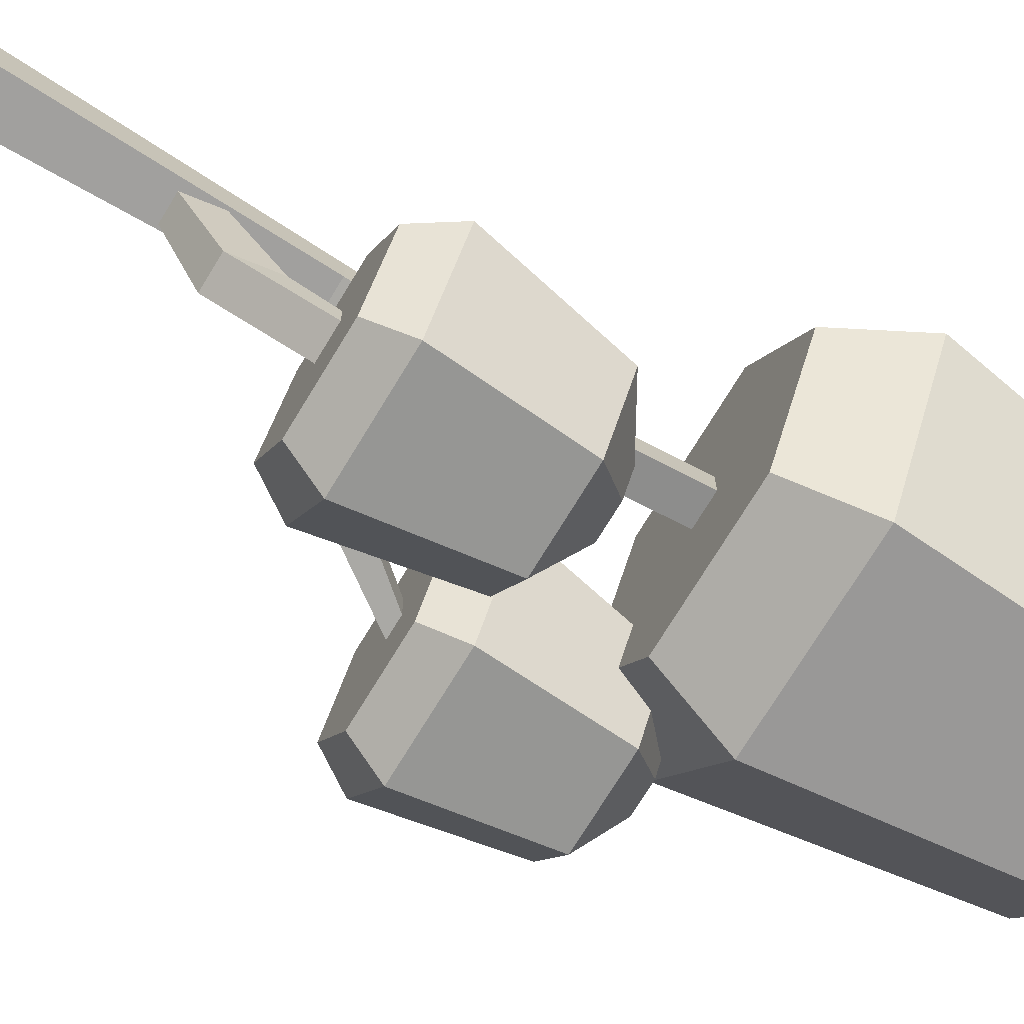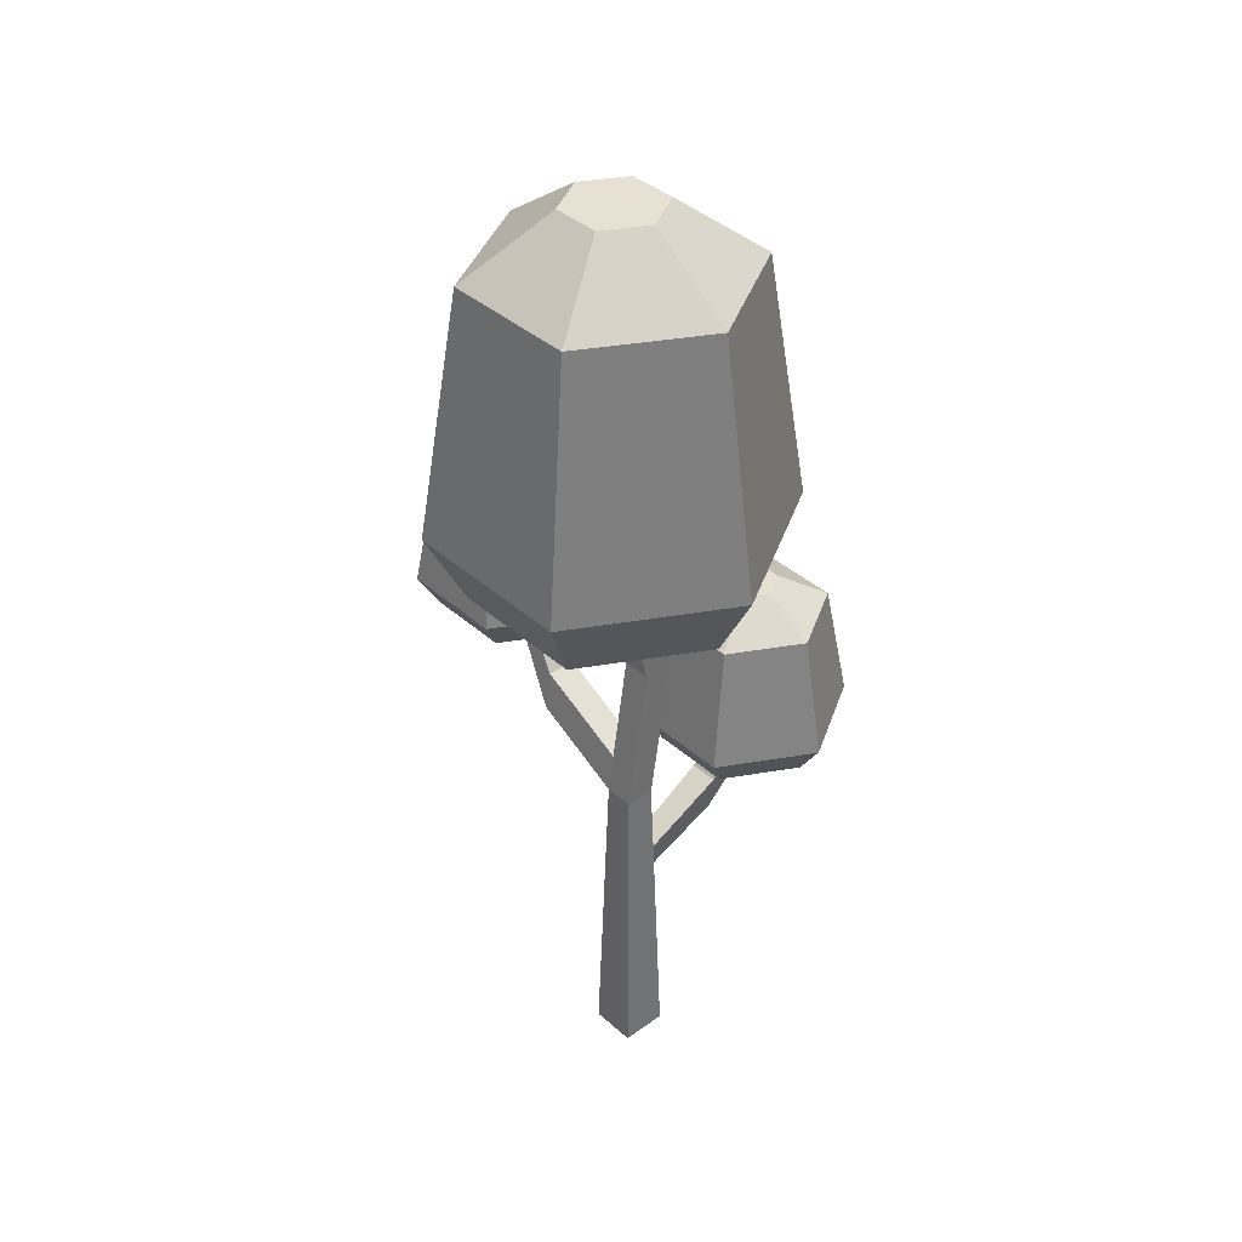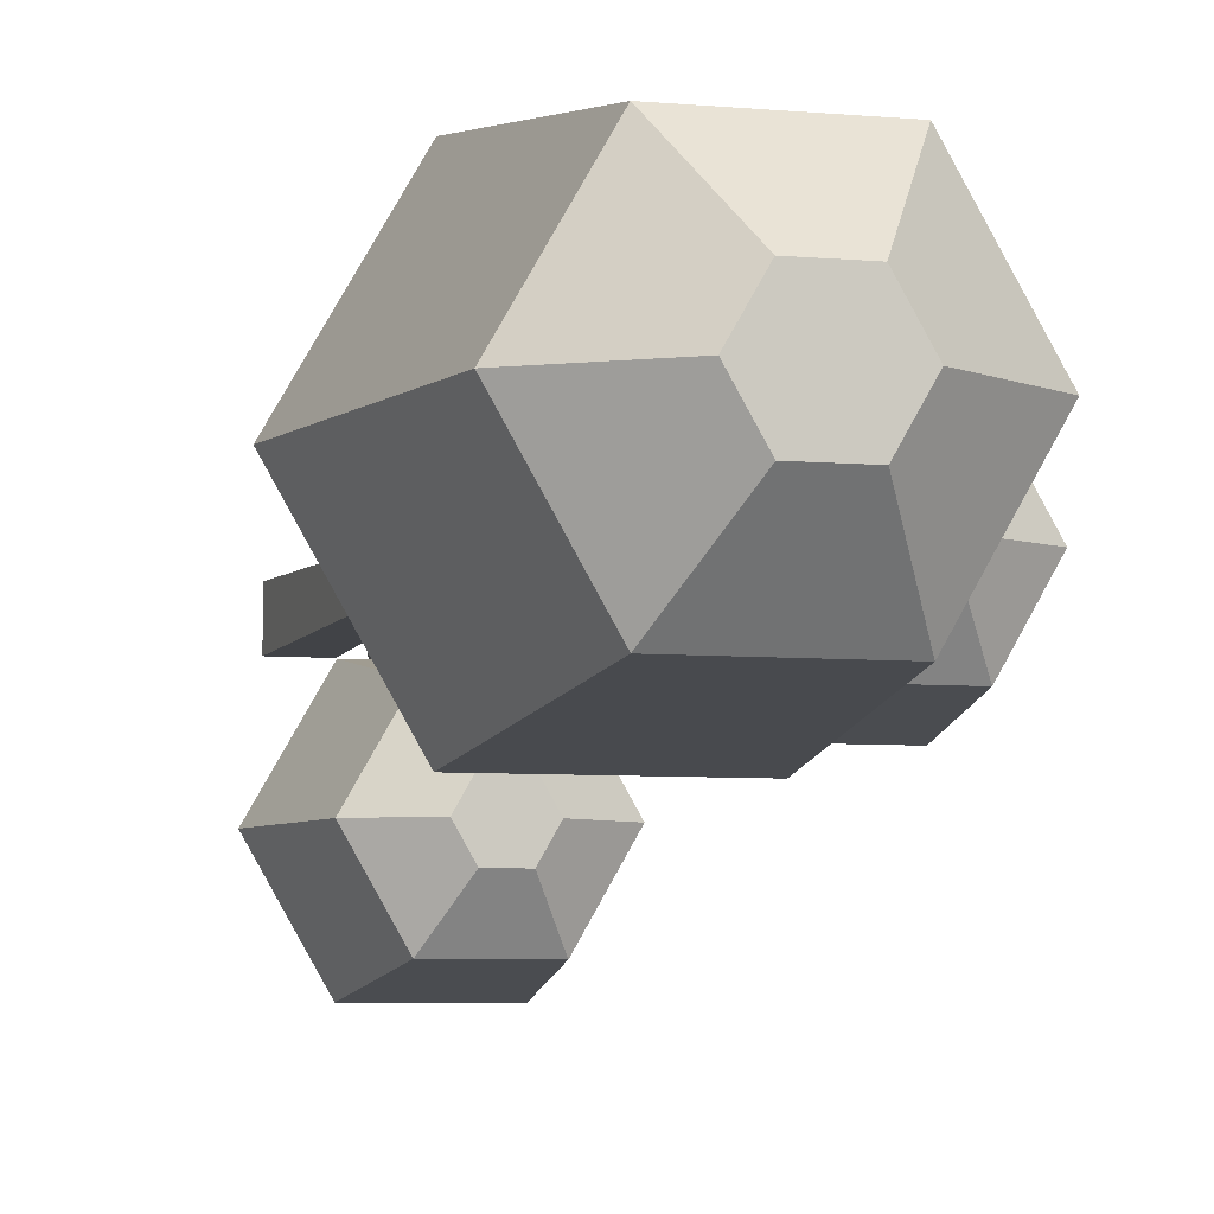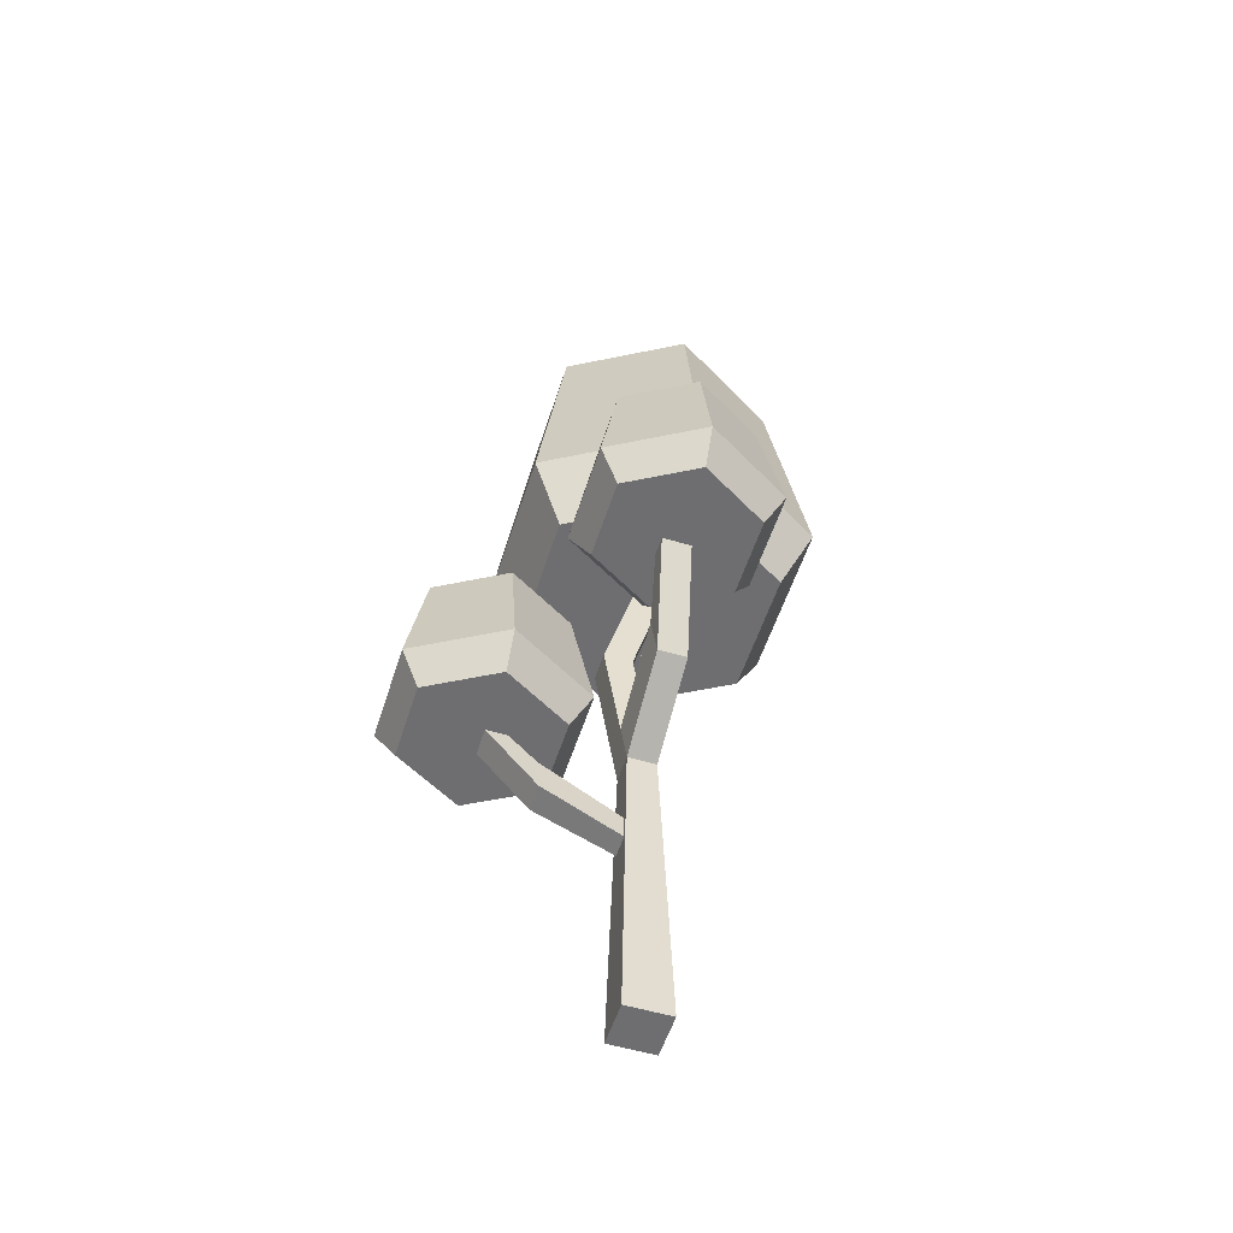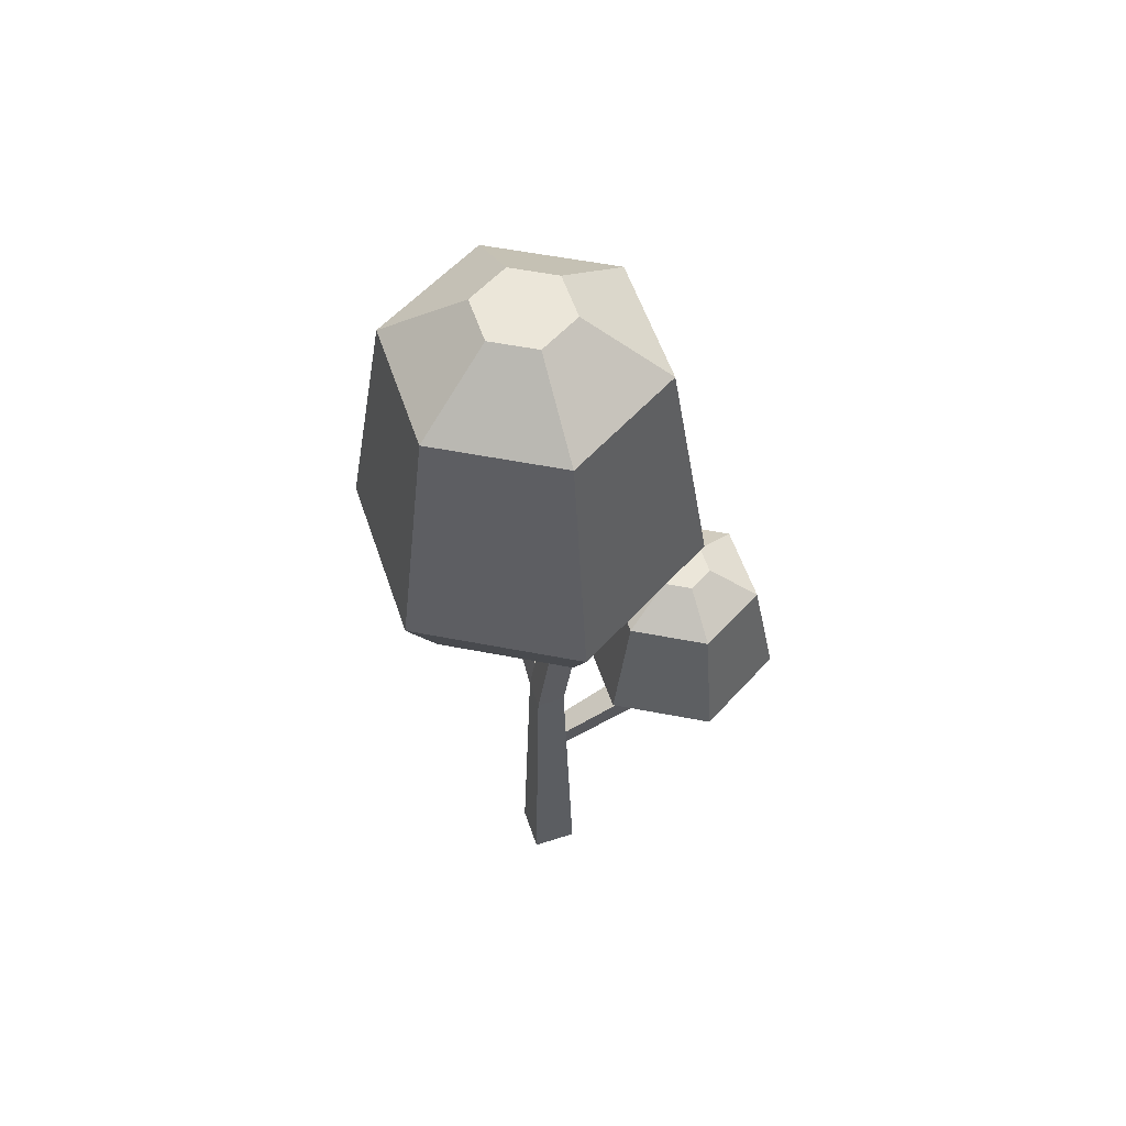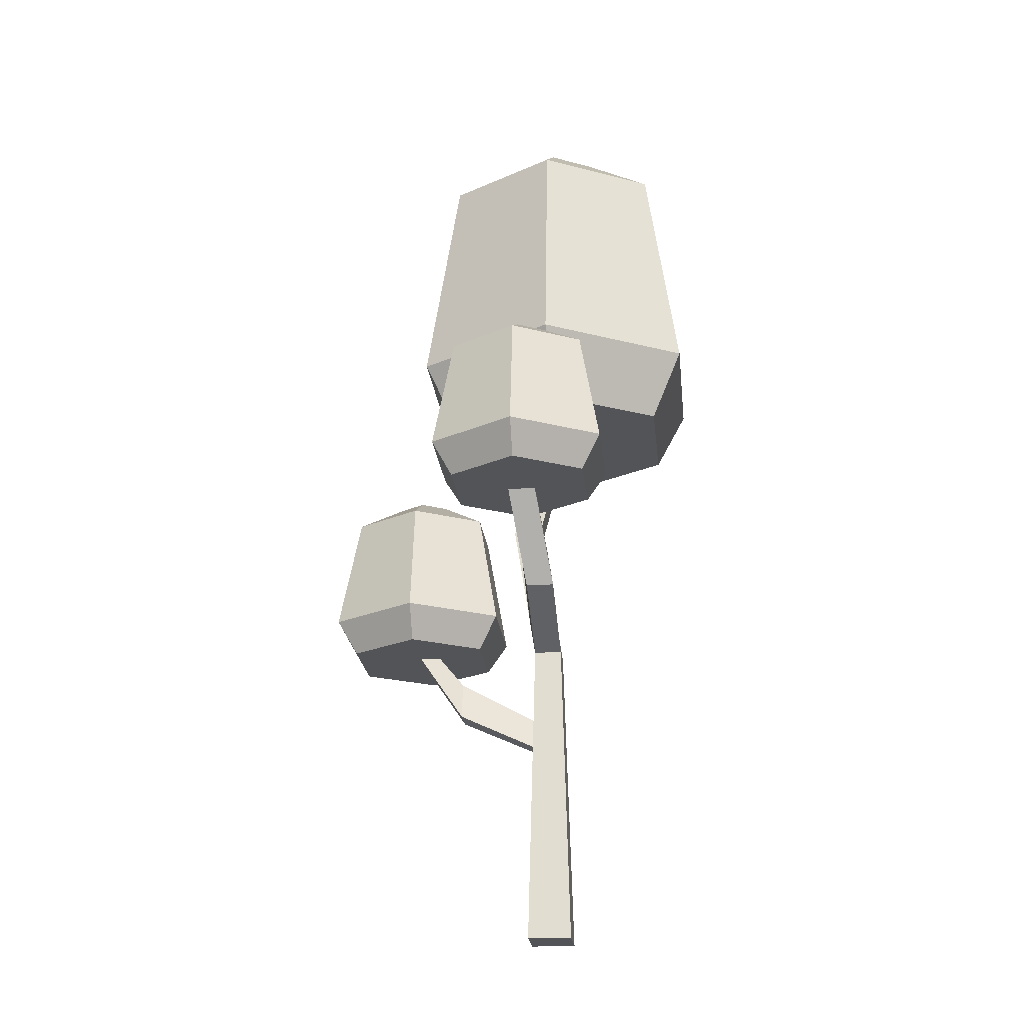
<metadata>
{"format":"obj","ext":"obj","renderer":"f3d","projection":"perspective","resolution":1024,"background":"white","views":[{"elev":-72.4,"azim":58.8,"up":"+Z"},{"elev":38.7,"azim":47.9,"up":"+Y"},{"elev":-5.7,"azim":163.5,"up":"+Z"},{"elev":-54.4,"azim":-107.5,"up":"+Y"},{"elev":56.5,"azim":71.4,"up":"+Y"},{"elev":-23.6,"azim":-83.7,"up":"+Y"}]}
</metadata>
<code>
v  0.1894 0 0.08545
v  0.2423 1.317 0.1195
v  0.4728 0 0.08545
v  0.2411 2 0.1372
v  0.2411 2 0.3171
v  0.1894 0 0.3688
v  0.4728 0 0.3688
v  0.421 2 0.3171
v  0.421 2 0.1372
v  0.4176 1.51 0.1245
v  0.3877 1.317 0.1195
v  0.4014 1.544 -0.3745
v  0.2214 1.544 -0.3745
v  0.2587 1.786 -0.3745
v  0.2725 1.51 0.1245
v  0.4386 1.786 -0.3745
v  0.4715 2 -0.544
v  0.2915 2 -0.544
v  0.6213 2 -0.2391
v  0.1184 2 -0.2391
v  0.2915 2 -0.6771
v  0.1184 2 -1.11
v  -0.1331 2 -0.6747
v  -0.275 2.214 -0.6747
v  0.04743 2.214 -0.1163
v  0.6922 2.214 -0.1163
v  1.015 2.214 -0.6747
v  0.8727 2 -0.6747
v  0.6213 2 -1.11
v  0.4715 2 -0.6771
v  0.04743 2.214 -1.233
v  0.6922 2.214 -1.233
v  0.1216 2.968 -1.105
v  0.6181 2.968 -1.105
v  0.2801 3.152 -0.8301
v  0.4596 3.152 -0.8301
v  0.4596 3.152 -0.5192
v  0.2801 3.152 -0.5192
v  0.1903 3.152 -0.6747
v  -0.1267 2.968 -0.6747
v  0.1216 2.968 -0.2447
v  0.6181 2.968 -0.2447
v  0.8663 2.968 -0.6747
v  0.5493 3.152 -0.6747
v  0.31 2.12 -0.757
v  0.4899 2.12 -0.757
v  0.3303 2.252 -0.7442
v  0.5102 2.252 -0.7442
v  0.2411 2.242 0.09992
v  0.421 2.91 -0.002825
v  0.2411 2.91 -0.002825
v  0.2411 2.91 0.1771
v  0.2411 3.63 0.1935
v  0.2411 3.63 0.3735
v  0.421 3.63 0.3735
v  0.421 2.91 0.1771
v  0.2411 2.242 0.2799
v  0.421 3.63 0.1935
v  0.421 3.68 0.2072
v  0.421 3.68 0.3871
v  0.2411 3.68 0.2072
v  0.2411 3.68 0.3871
v  0.7161 3.63 -0.3963
v  -0.1084 3.63 -0.3963
v  -0.1084 3.63 1.032
v  -0.1837 3.63 0.1371
v  -0.4042 3.63 0.5192
v  -0.4666 3.801 0.5692
v  -0.4746 3.813 0.5671
v  -0.7531 4.064 0.3177
v  -0.2246 4.064 1.233
v  0.8324 4.064 1.233
v  0.7161 3.63 1.032
v  1.128 3.63 0.3177
v  1.361 4.064 0.3177
v  0.8324 4.064 -0.5977
v  -0.2246 4.064 -0.5977
v  -0.367 3.813 -0.1181
v  -0.5746 3.996 0.07133
v  -0.7023 3.996 0.2926
v  -0.7078 3.98 0.3177
v  -0.5206 3.63 0.3177
v  -0.3 3.63 -0.06441
v  -0.6264 3.996 -0.01834
v  -0.8059 3.996 -0.01834
v  -0.8059 3.996 0.2926
v  -0.8956 3.996 0.1371
v  -0.9643 3.813 -0.2929
v  -1.213 3.813 0.1371
v  -1.361 3.059 0.1371
v  -1.038 3.059 -0.4213
v  -0.3937 3.059 -0.4213
v  -0.4679 3.813 -0.2929
v  -0.07133 3.059 0.1371
v  -0.2132 2.845 0.1371
v  -0.4646 2.845 -0.2984
v  -0.4646 2.845 0.5726
v  -0.5765 2.845 0.0514
v  -0.5765 2.845 0.2314
v  -0.6963 2.845 0.2314
v  -0.9676 2.845 0.5726
v  -0.6963 2.845 0.0514
v  -0.9676 2.845 -0.2984
v  -1.219 2.845 0.1371
v  -1.038 3.059 0.6955
v  -0.3937 3.059 0.6955
v  -0.9643 3.813 0.5671
v  -0.3259 2.529 0.09992
v  -0.3259 2.287 0.1372
v  -0.3259 2.287 0.3171
v  -0.3259 2.529 0.2799
v  -0.7084 2.863 0.2286
v  -0.7084 2.863 0.04861
v  -0.6957 2.995 0.2083
v  -0.6957 2.995 0.02833
v  -0.1031 5.59 -0.3872
v  -0.51 5.59 0.3177
v  -0.1031 5.59 1.023
v  0.7108 5.59 1.023
v  1.118 5.59 0.3177
v  0.7108 5.59 -0.3872
v  0.1567 5.961 0.06282
v  0.451 5.961 0.06282
v  0.451 5.961 0.5725
v  0.1567 5.961 0.5725
v  0.009615 5.961 0.3177
v  0.5981 5.961 0.3177
g Mesh1 Group1 Model
f 1 2 3
f 2 1 4
f 1 5 4
f 5 1 6
f 3 6 1
f 6 3 7
f 3 8 7
f 8 3 9
f 3 10 9
f 10 3 11
f 3 2 11
f 2 12 11
f 12 2 13
f 2 14 13
f 14 2 15
f 2 4 15
f 9 15 4
f 9 10 15
f 16 15 10
f 15 16 14
f 17 14 16
f 14 17 18
g Fall_Leafs
f 19 18 17
f 20 18 19
f 18 20 21
f 20 22 21
f 22 20 23
f 20 24 23
f 24 20 25
f 20 26 25
f 26 20 19
f 19 27 26
f 27 19 28
f 19 29 28
f 19 17 29
f 30 29 17
f 21 29 30
f 21 22 29
f 31 29 22
f 29 31 32
f 33 32 31
f 32 33 34
f 35 34 33
f 34 35 36
f 35 37 36
f 35 38 37
f 38 35 39
f 33 39 35
f 39 33 40
f 33 24 40
f 24 33 31
f 31 23 24
f 23 31 22
f 24 41 40
f 41 24 25
f 25 42 41
f 42 25 26
f 27 42 26
f 42 27 43
f 32 43 27
f 43 32 34
f 34 44 43
f 44 34 36
f 36 37 44
f 42 44 37
f 44 42 43
f 38 42 37
f 42 38 41
f 39 41 38
f 41 39 40
f 27 29 32
f 29 27 28
g Wood
f 45 30 21
f 30 45 46
f 47 46 45
f 46 47 48
f 18 48 47
f 48 18 17
g Green_leafs
f 18 30 17
f 30 18 21
g Wood
f 47 21 18
f 21 47 45
f 21 14 18
f 14 21 13
f 21 12 13
f 12 21 30
f 30 16 12
f 16 30 17
f 30 48 17
f 48 30 46
f 12 14 16
f 14 12 13
f 16 11 12
f 11 16 10
f 49 9 4
f 9 49 50
f 50 49 51
f 52 51 49
f 52 53 51
f 53 52 54
f 52 55 54
f 55 52 56
f 57 56 52
f 5 56 57
f 56 5 8
f 6 8 5
f 8 6 7
f 9 56 8
f 50 56 9
f 58 56 50
f 56 58 55
f 59 55 58
f 55 59 60
f 61 60 59
f 60 61 62
f 61 54 62
f 54 61 53
f 61 58 53
f 58 61 59
g Fall_Leafs
f 53 63 58
f 53 64 63
f 65 64 53
f 65 66 64
f 66 65 67
f 67 65 68
f 65 69 68
f 65 70 69
f 70 65 71
f 65 72 71
f 72 65 73
f 65 54 73
f 54 65 53
g Green_leafs
f 58 54 53
f 54 58 55
g Fall_Leafs
f 58 63 55
f 73 55 63
f 73 54 55
g Wood
f 60 54 55
f 54 60 62
g Fall_Leafs
f 73 63 74
f 63 75 74
f 75 63 76
f 63 77 76
f 77 63 64
f 78 77 64
f 79 77 78
f 80 77 79
f 80 70 77
f 70 80 81
g Green_leafs
f 80 82 81
f 82 80 83
f 83 80 79
g Fall_Leafs
f 84 80 79
f 85 80 84
f 85 86 80
f 86 85 87
f 88 87 85
f 87 88 89
f 88 90 89
f 90 88 91
f 88 92 91
f 92 88 93
f 85 93 88
f 93 85 84
f 79 93 84
f 93 79 78
g Green_leafs
f 83 79 78
g Fall_Leafs
f 64 83 78
f 64 66 83
f 94 83 66
f 83 94 92
f 95 92 94
f 92 95 96
f 97 96 95
f 97 98 96
f 97 99 98
f 97 100 99
f 101 100 97
f 100 101 102
f 101 103 102
f 103 101 104
f 101 90 104
f 90 101 105
f 101 106 105
f 106 101 97
f 97 94 106
f 94 97 95
f 67 106 94
f 106 67 68
g Green_leafs
f 69 67 68
f 67 69 81
g Fall_Leafs
f 69 70 81
f 86 69 81
f 69 86 107
f 87 107 86
f 107 87 89
f 90 107 89
f 107 90 105
f 105 68 107
f 68 105 106
f 107 68 69
f 80 86 81
g Green_leafs
f 67 81 82
f 83 67 82
f 67 83 66
g Fall_Leafs
f 67 94 66
f 91 104 90
f 104 91 103
f 91 96 103
f 96 91 92
f 102 103 96
f 102 96 98
g Wood
f 108 102 98
f 102 108 109
f 49 109 108
f 109 49 4
f 4 110 109
f 110 4 5
f 57 110 5
f 110 57 111
f 57 108 111
f 108 57 49
f 49 57 52
f 109 111 108
f 111 109 110
f 100 109 110
f 109 100 102
f 112 102 100
f 102 112 113
f 114 113 112
f 113 114 115
f 114 98 115
f 98 114 99
f 114 100 99
f 100 114 112
f 100 111 99
f 111 100 110
f 108 99 111
f 99 108 98
g Green_leafs
f 100 98 99
f 98 100 102
g Wood
f 113 98 102
f 98 113 115
g Fall_Leafs
f 83 92 78
f 78 92 93
f 70 116 77
f 116 70 117
f 70 118 117
f 118 70 71
f 71 119 118
f 119 71 72
f 75 119 72
f 119 75 120
f 76 120 75
f 120 76 121
f 76 116 121
f 116 76 77
f 122 121 116
f 121 122 123
f 122 124 123
f 122 125 124
f 125 122 126
f 116 126 122
f 126 116 117
f 118 126 117
f 126 118 125
f 119 125 118
f 125 119 124
f 119 127 124
f 127 119 120
f 121 127 120
f 127 121 123
f 123 124 127
f 73 75 72
f 75 73 74
g Wood
f 50 53 58
f 53 50 51

</code>
